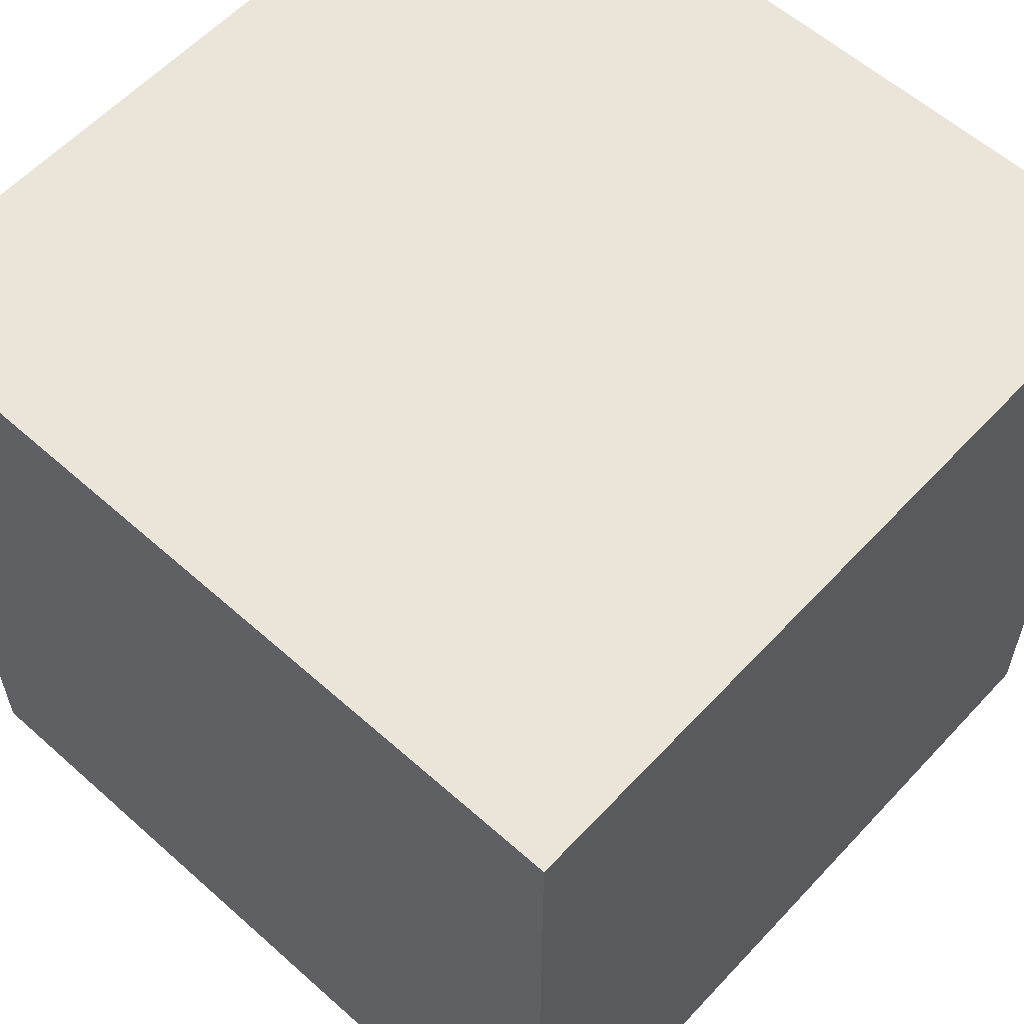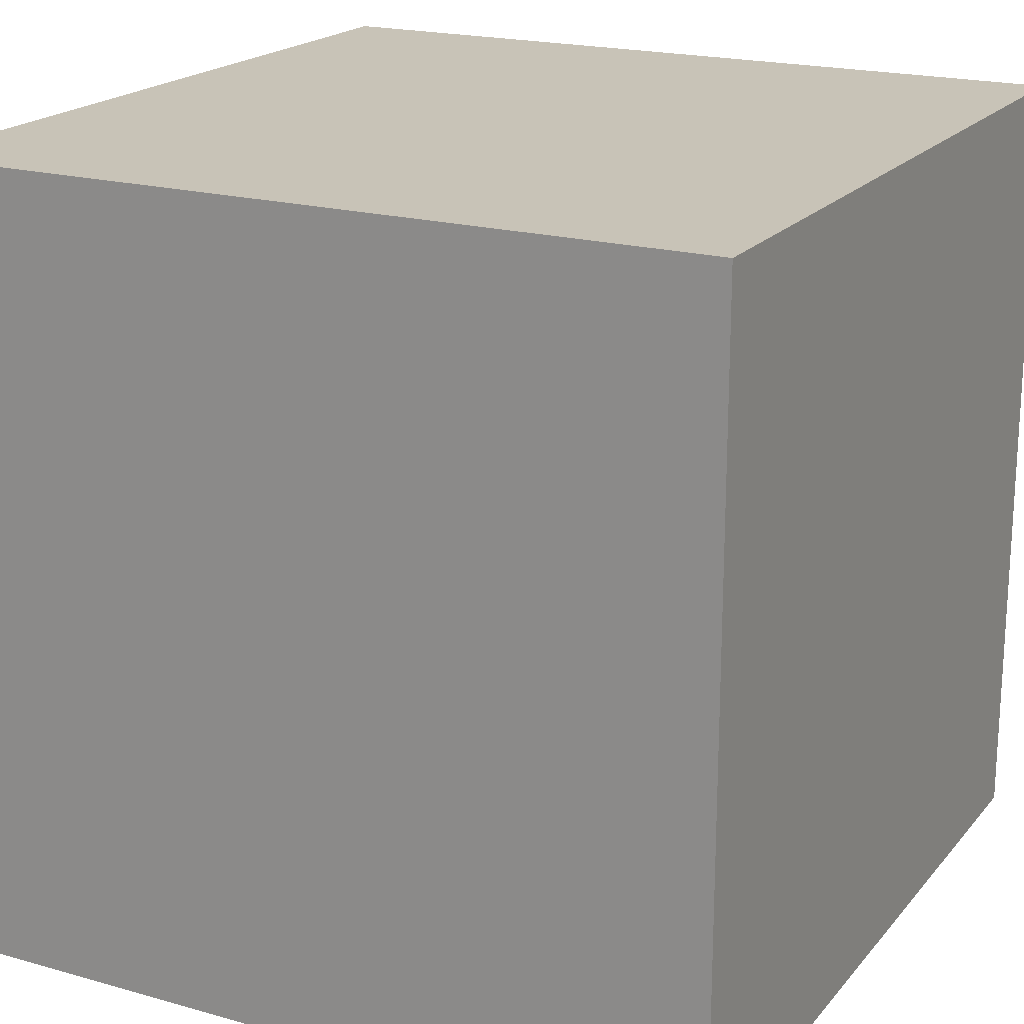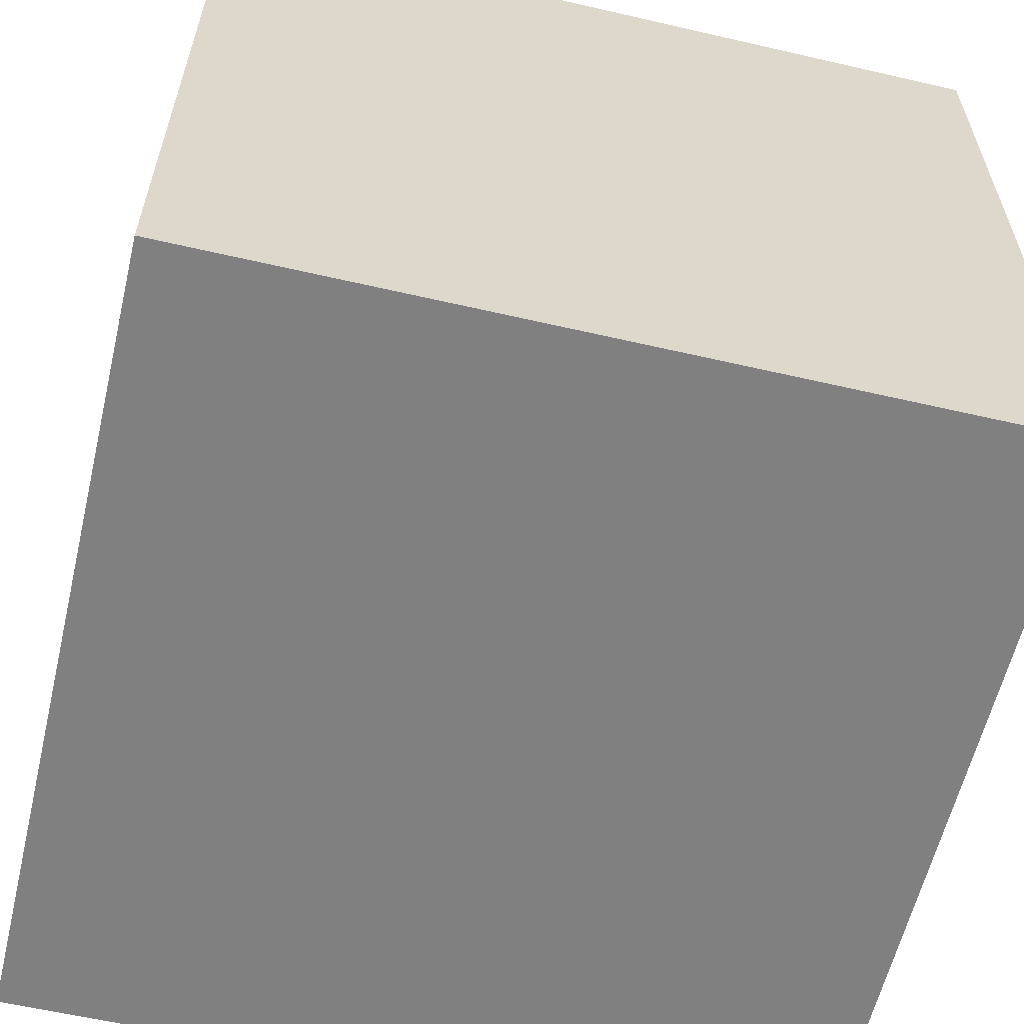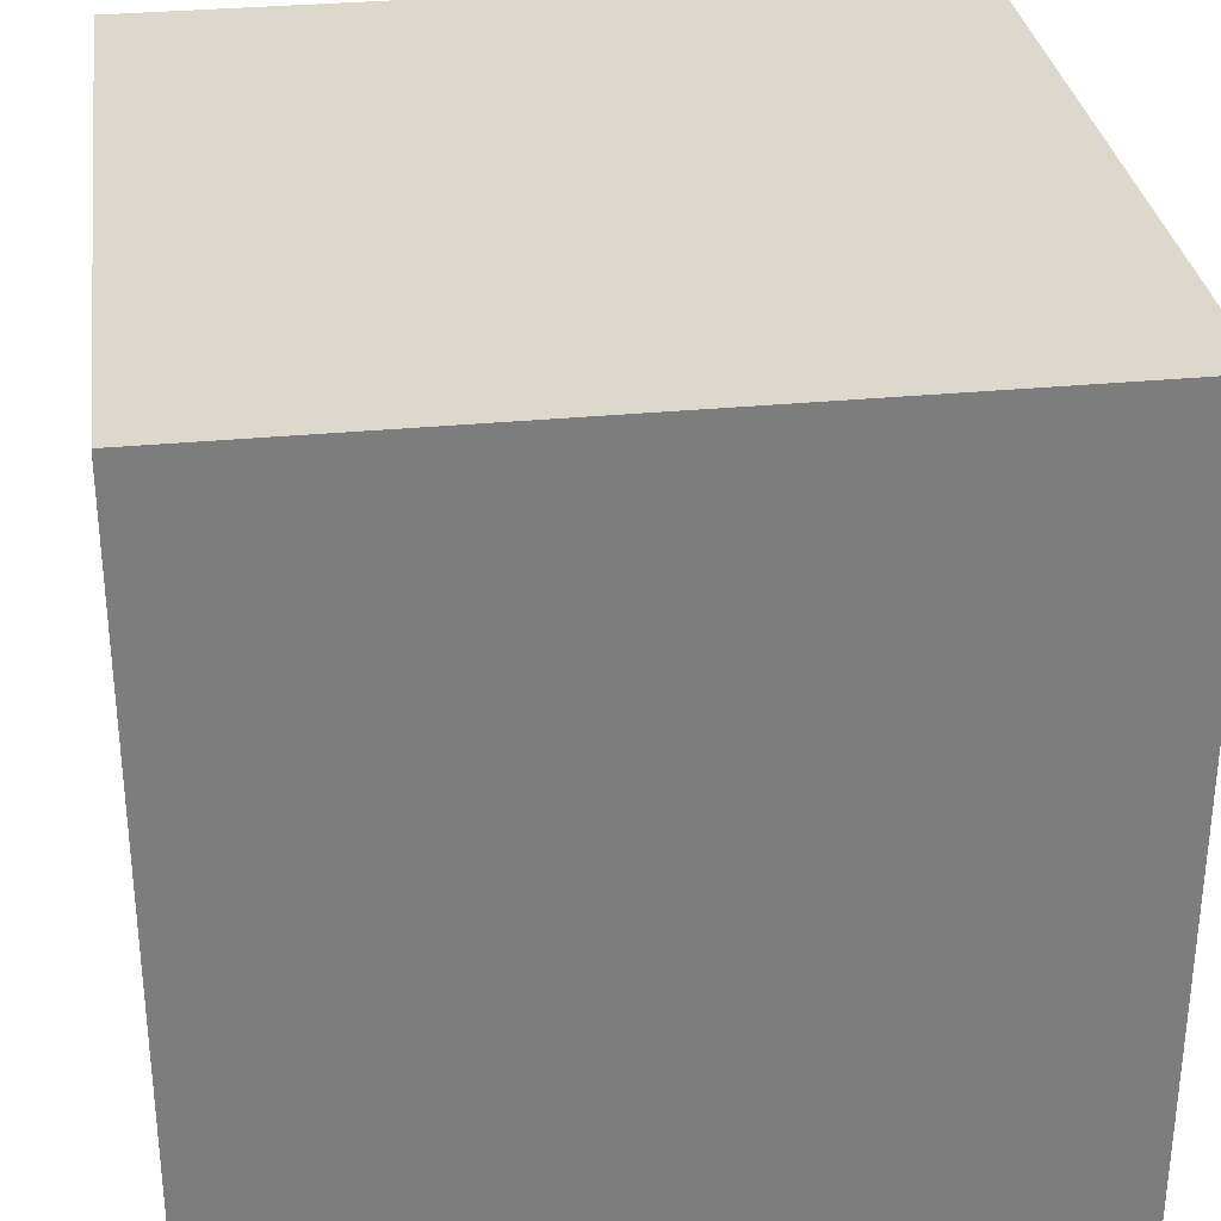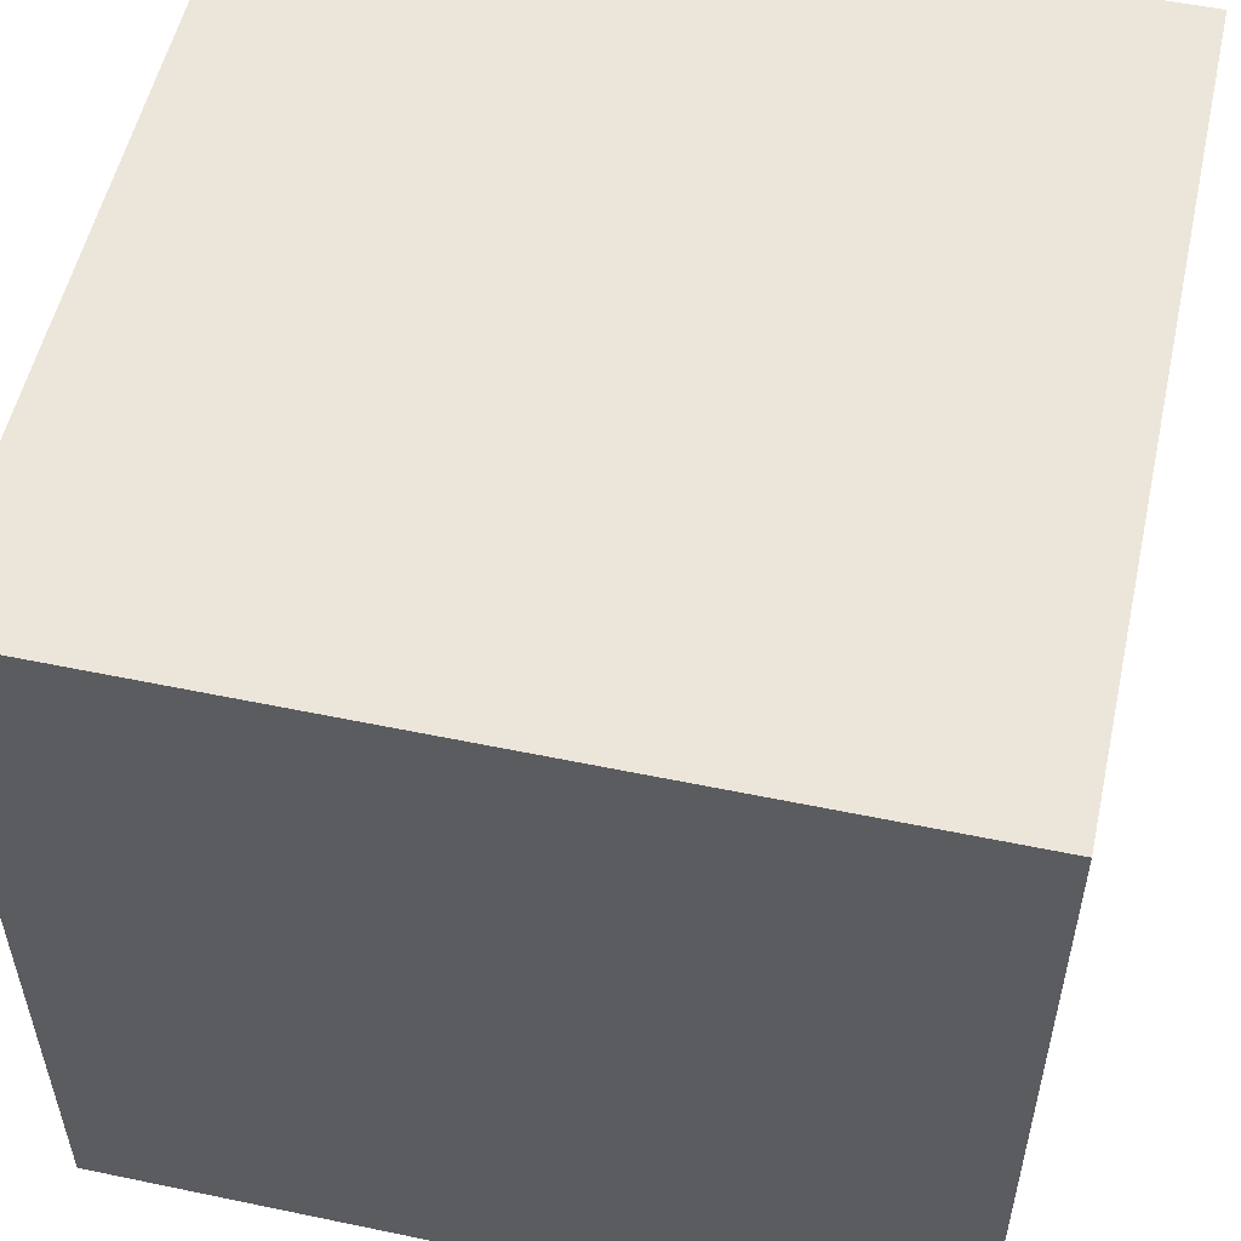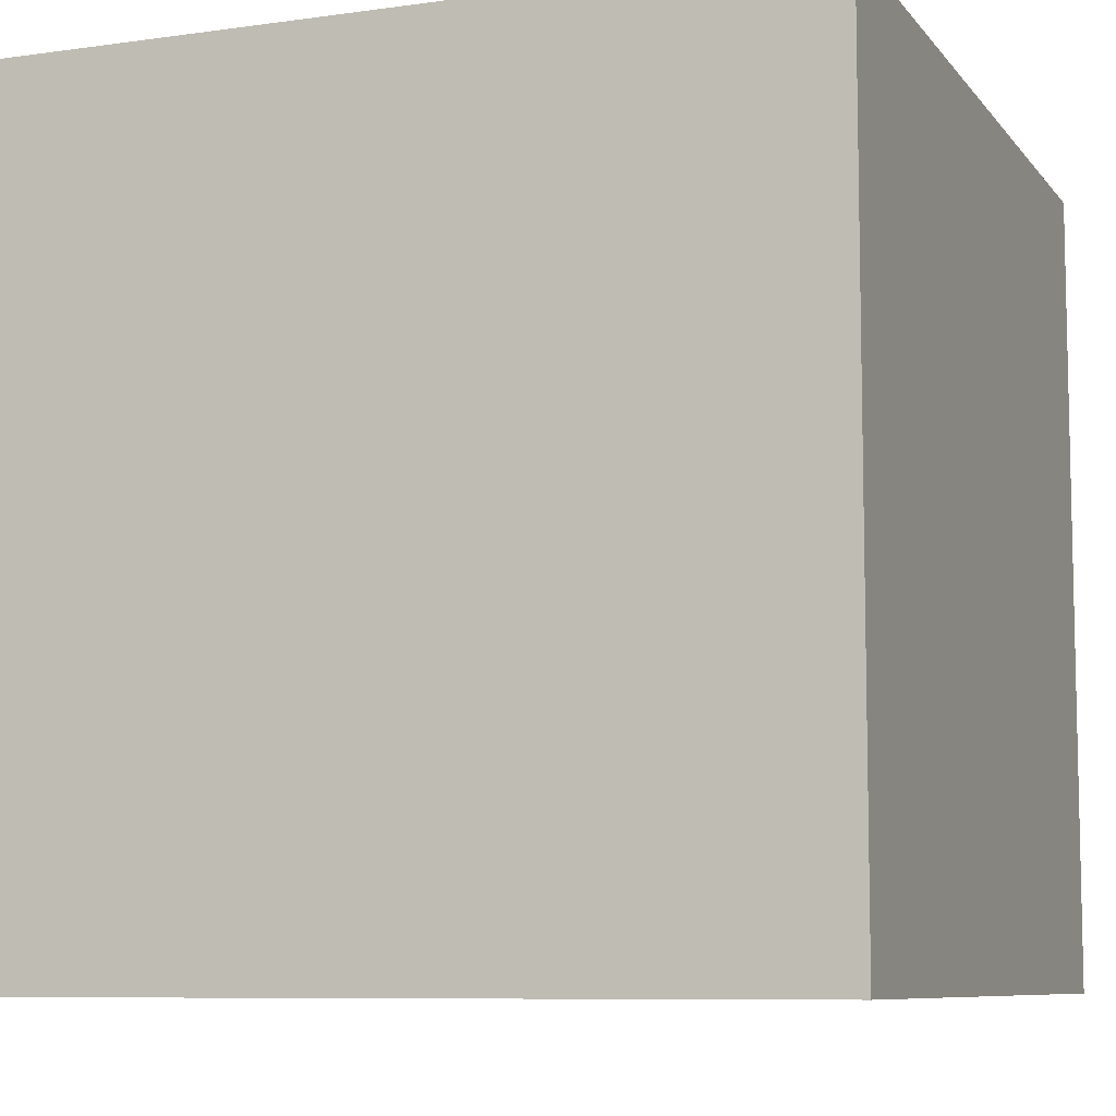
<metadata>
{"format":"obj","ext":"obj","renderer":"f3d","projection":"perspective","resolution":1024,"background":"white","views":[{"elev":58.9,"azim":-47.5,"up":"+Y"},{"elev":19.7,"azim":117.6,"up":"+Z"},{"elev":-60.1,"azim":166.7,"up":"+Z"},{"elev":31.4,"azim":-7.8,"up":"+Y"},{"elev":54.2,"azim":102.5,"up":"+Z"},{"elev":-8.2,"azim":-68.8,"up":"+Z"}]}
</metadata>
<code>
v 10 -10 10
v 10 -10 -10
v 10 10 -10
v 10 10 10
v -10 -10 10
v 10 -10 10
v 10 10 10
v -10 10 10
v -10 -10 -10
v -10 -10 10
v -10 10 10
v -10 10 -10
v 10 -10 -10
v -10 -10 -10
v -10 10 -10
v 10 10 -10
v -10 10 10
v 10 10 10
v 10 10 -10
v -10 10 -10
v 10 -10 10
v -10 -10 10
v -10 -10 -10
v 10 -10 -10
g Cube
f 1 2 3 4
f 5 6 7 8
f 9 10 11 12
f 13 14 15 16
f 17 18 19 20
f 21 22 23 24

</code>
